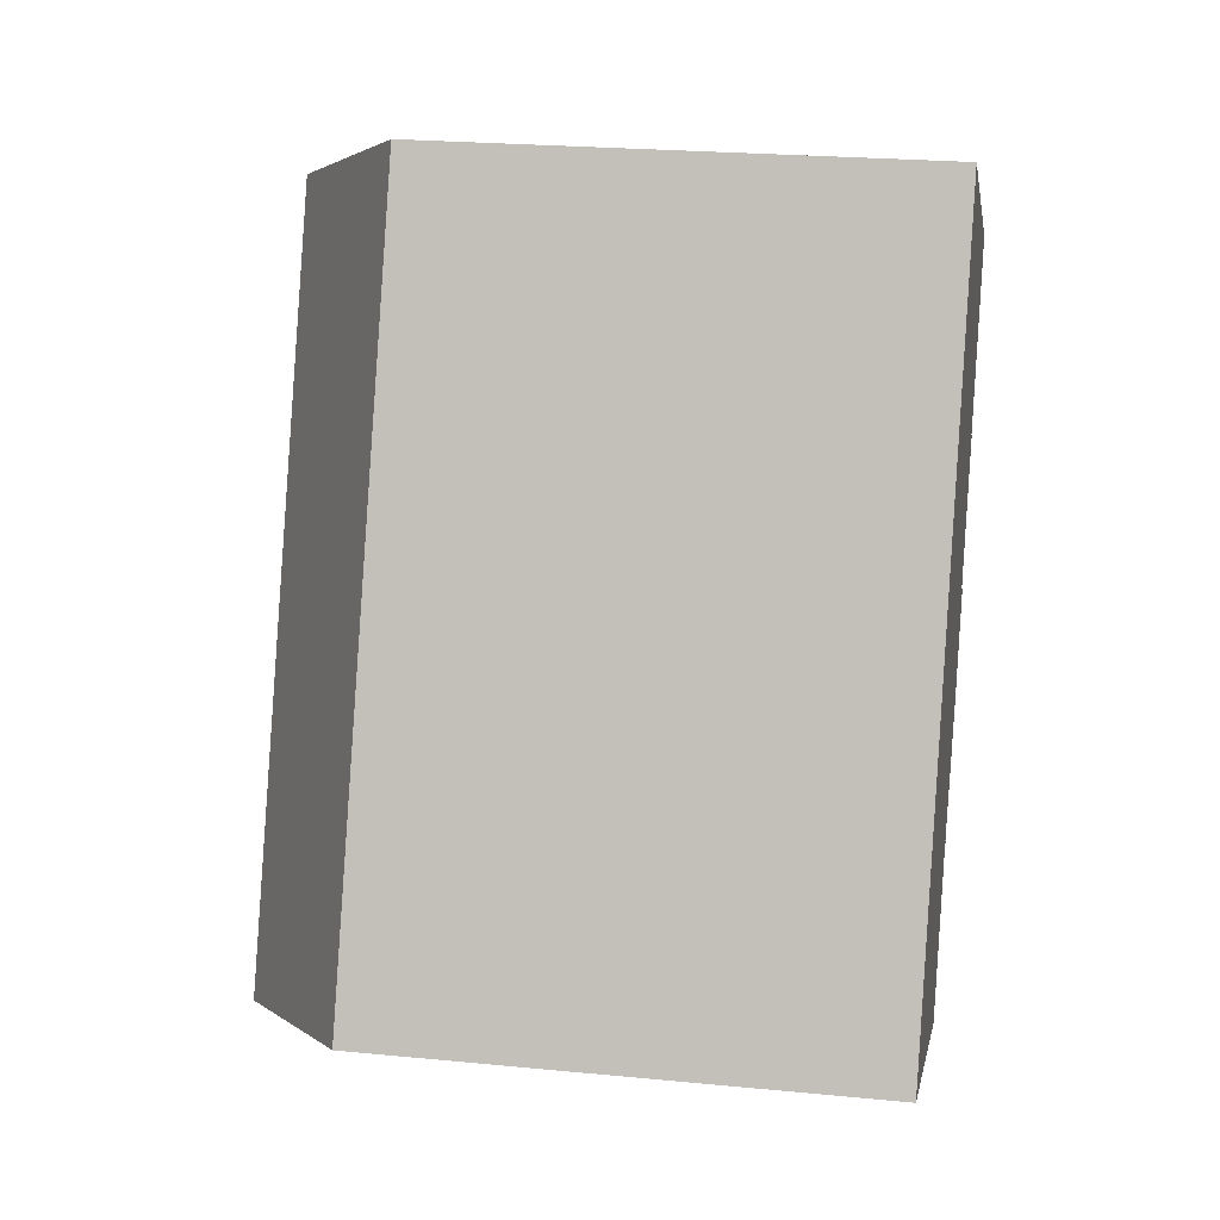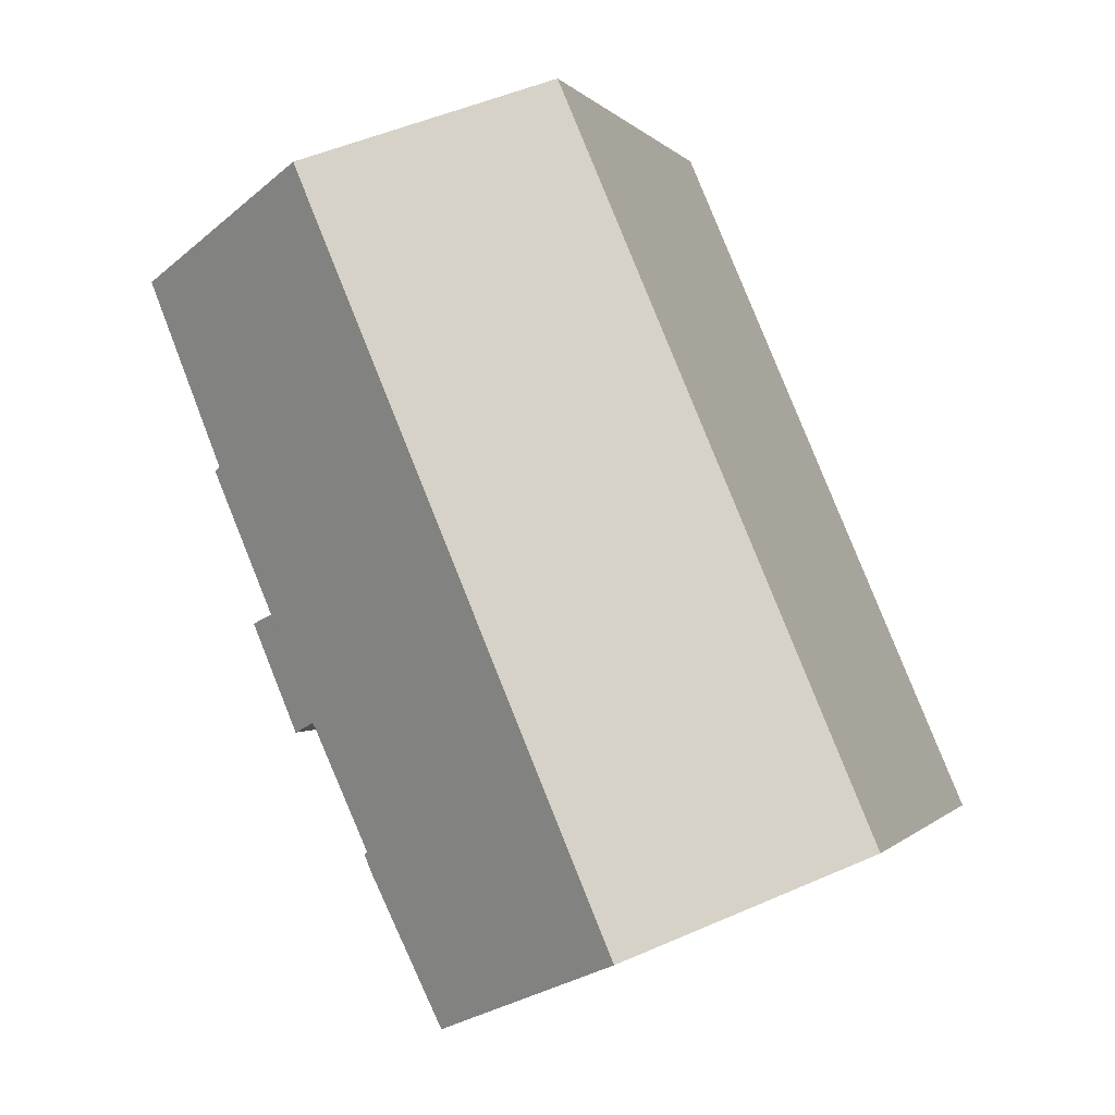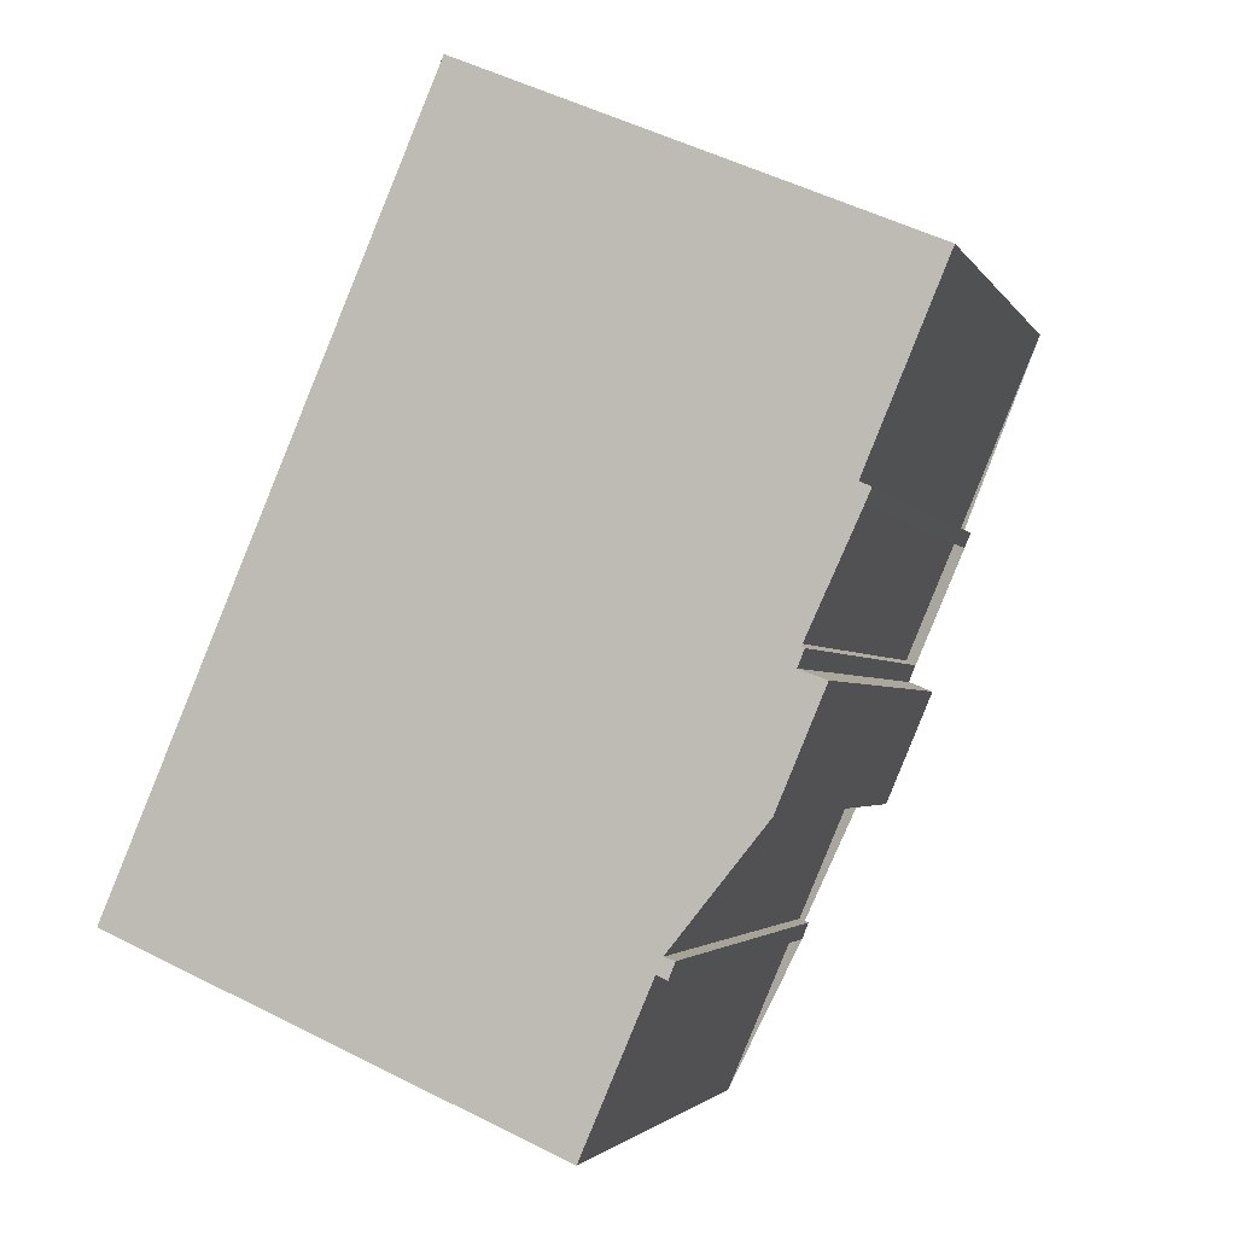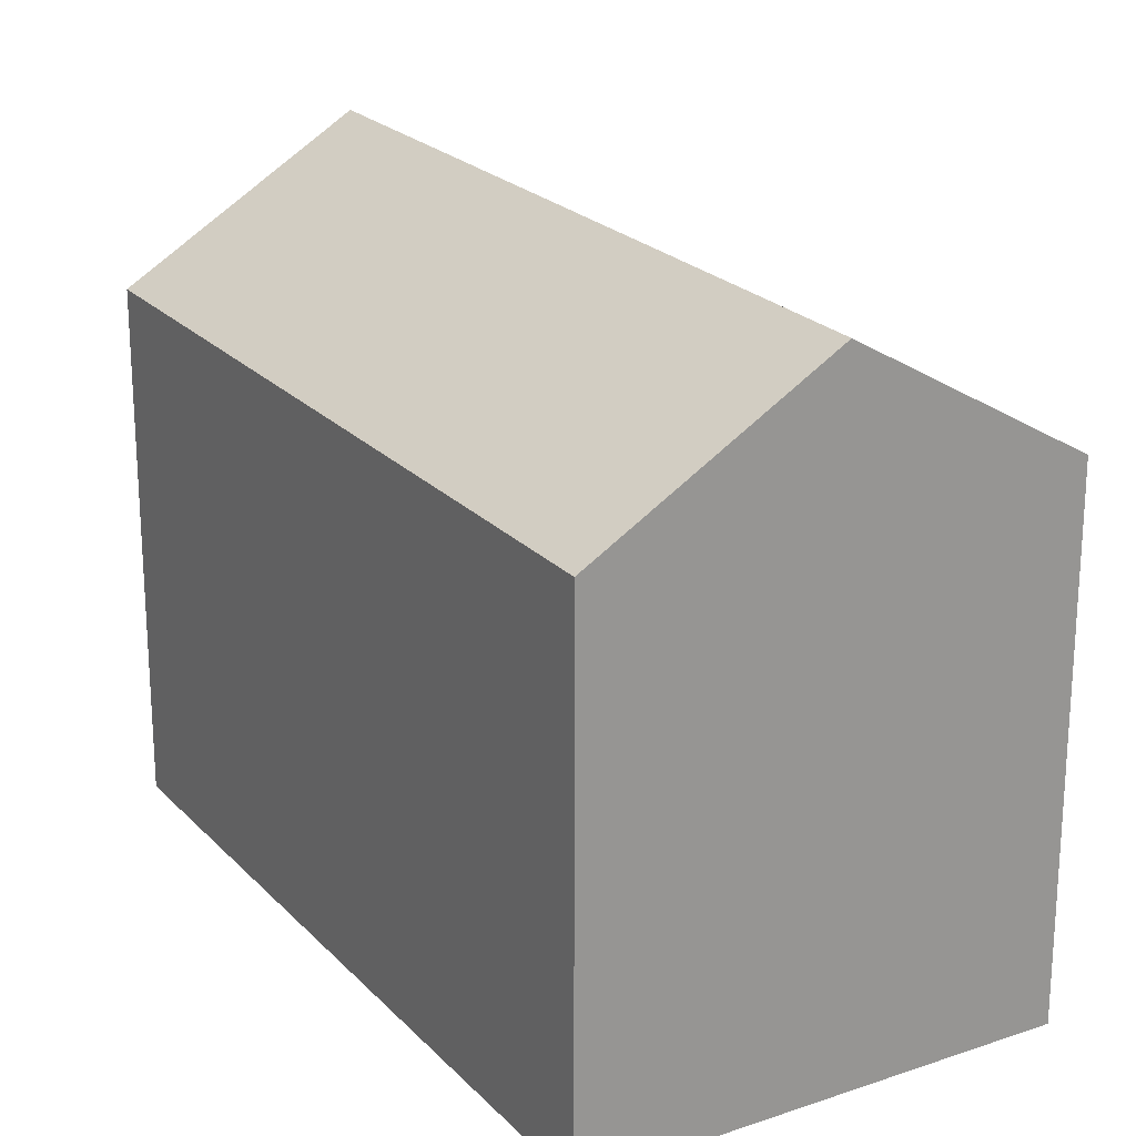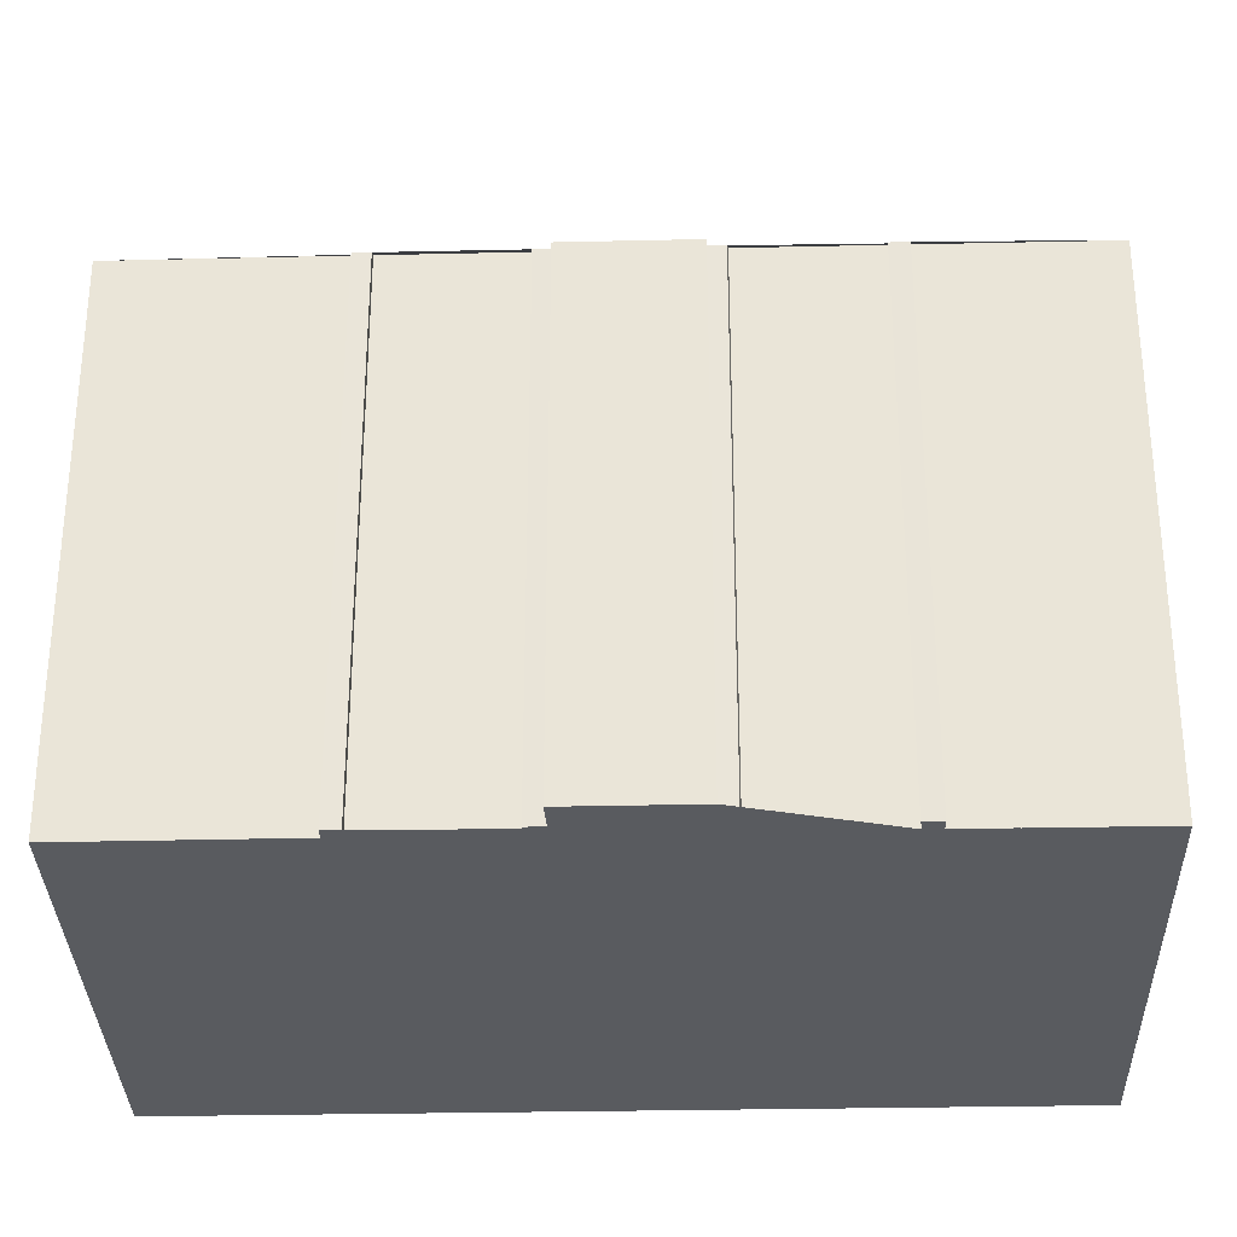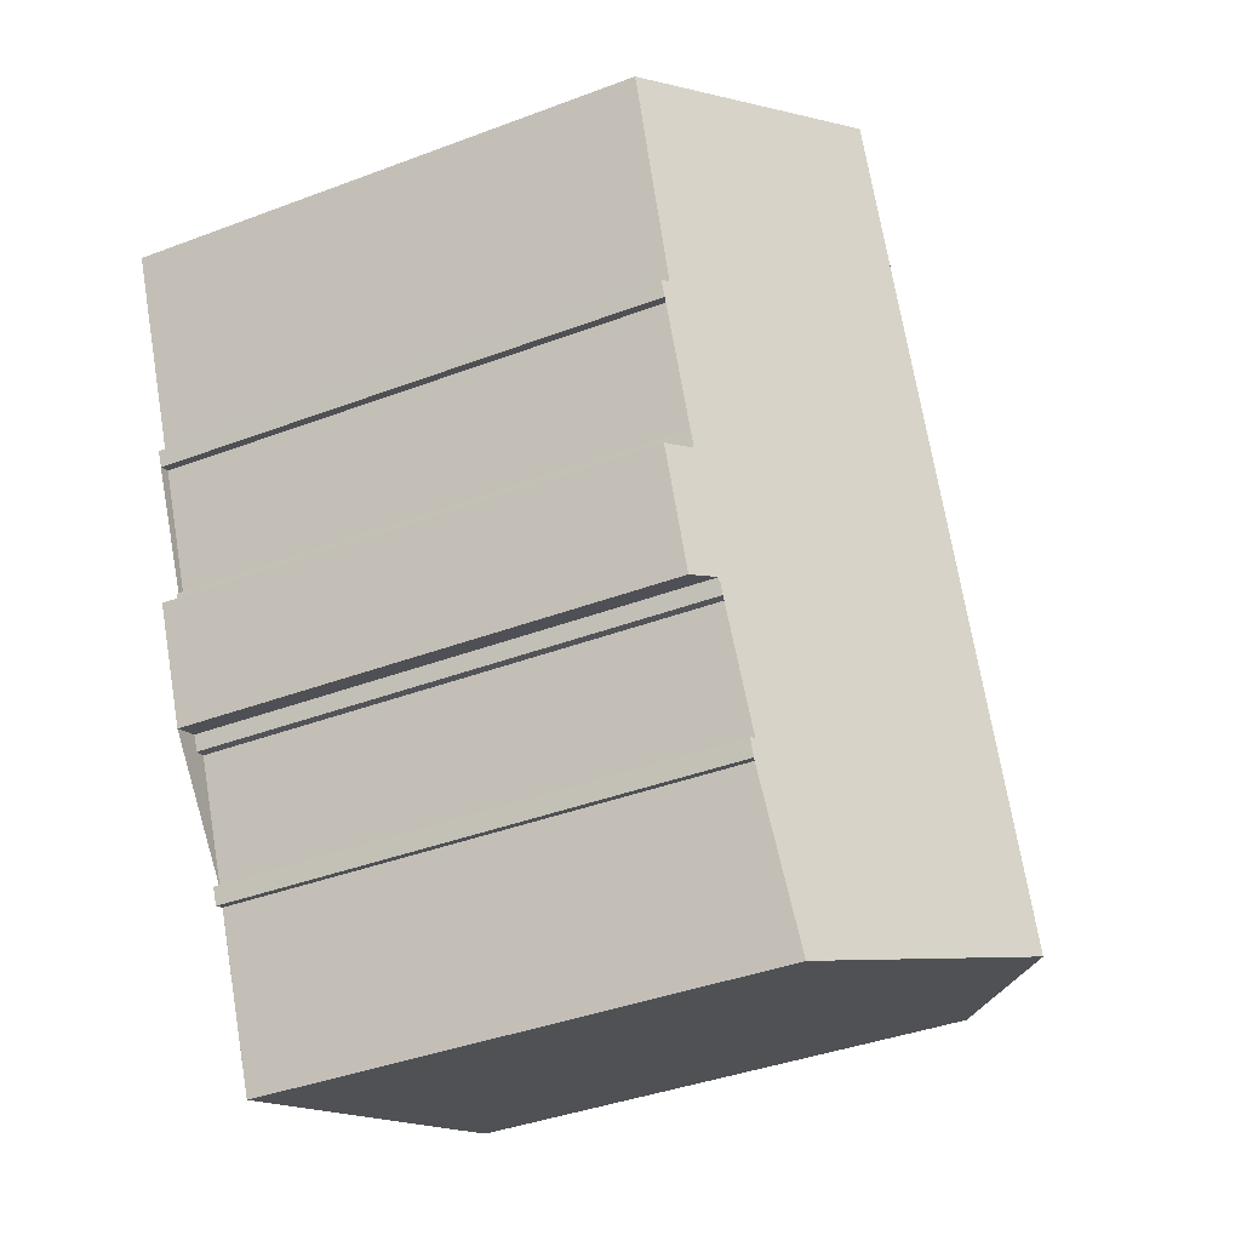
<metadata>
{"format":"obj","ext":"obj","renderer":"f3d","projection":"perspective","resolution":1024,"background":"white","views":[{"elev":23.3,"azim":99.3,"up":"+Y"},{"elev":-0.4,"azim":17.6,"up":"+Y"},{"elev":-2.6,"azim":-163.9,"up":"+Y"},{"elev":22.4,"azim":172.2,"up":"+Z"},{"elev":-32.4,"azim":-65.3,"up":"+Z"},{"elev":-39.6,"azim":-64.9,"up":"+Y"}]}
</metadata>
<code>
v -1544 -1212 9.786
v -1538 -1226 9.816
v -1547 -1227 9.754
v -1547 -1227 9.876
v -1548 -1224 9.872
v -1548 -1225 9.75
v -1549 -1224 9.747
v -1549 -1224 9.432
v -1550 -1222 9.431
v -1549 -1222 9.739
v -1550 -1222 9.743
v -1549 -1222 9.867
v -1550 -1220 9.867
v -1550 -1220 9.734
v -1551 -1219 9.73
v -1550 -1219 9.863
v -1552 -1216 9.866
v -1546 -1230 9.889
v -1547 -1227 9.88
v -1547 -1227 9.751
v -1548 -1214 12.45
v -1542 -1228 12.48
v -1544 -1212 9.813
v -1538 -1226 9.843
v -1542 -1228 12.48
v -1548 -1214 12.45
v -1549 -1222 9.721
v -1549 -1224 9.726
v -1548 -1214 12.45
v -1548 -1214 12.45
v -1544 -1212 9.813
v -1544 -1212 9.786
v -1552 -1216 9.866
v -1538 -1227 10.06
v -1544 -1212 10.04
v -1544 -1212 10.04
v -1549 -1224 9.644
v -1550 -1222 9.646
v -1540 -1221 10.05
v -1540 -1221 9.831
v -1540 -1221 9.804
v -1544 -1223 12.47
v -1548 -1224 9.748
v -1544 -1223 12.47
v -1538 -1226 9.842
v -1538 -1227 10.06
v -1538 -1226 9.816
v -1542 -1228 12.48
v -1542 -1228 12.48
v -1546 -1230 9.889
v -1544 -1212 9.786
v -1544 -1212 9.786
v -1544 -1212 0
v -1544 -1212 0
v -1538 -1226 9.843
v -1538 -1226 9.816
v -1538 -1226 0
v -1538 -1226 0
v -1547 -1227 9.876
v -1547 -1227 9.754
v -1547 -1227 0
v -1547 -1227 0
v -1548 -1224 9.872
v -1547 -1227 9.876
v -1547 -1227 0
v -1548 -1224 0
v -1548 -1225 9.75
v -1548 -1224 9.872
v -1548 -1224 0
v -1548 -1225 0
v -1548 -1224 9.748
v -1548 -1225 9.75
v -1548 -1225 0
v -1548 -1224 0
v -1549 -1224 9.726
v -1549 -1224 9.747
v -1549 -1224 0
v -1549 -1224 0
v -1550 -1222 9.431
v -1549 -1224 9.432
v -1549 -1224 0
v -1550 -1222 0
v -1550 -1222 9.646
v -1550 -1222 9.431
v -1550 -1222 0
v -1550 -1222 0
v -1550 -1222 9.743
v -1549 -1222 9.739
v -1549 -1222 0
v -1550 -1222 0
v -1549 -1222 9.867
v -1550 -1222 9.743
v -1550 -1222 0
v -1549 -1222 0
v -1550 -1220 9.867
v -1549 -1222 9.867
v -1549 -1222 0
v -1550 -1220 0
v -1550 -1220 9.734
v -1550 -1220 9.867
v -1550 -1220 0
v -1550 -1220 0
v -1551 -1219 9.73
v -1550 -1220 9.734
v -1550 -1220 0
v -1551 -1219 0
v -1550 -1219 9.863
v -1551 -1219 9.73
v -1551 -1219 0
v -1550 -1219 1.776e-15
v -1552 -1216 9.866
v -1550 -1219 9.863
v -1550 -1219 1.776e-15
v -1552 -1216 0
v -1548 -1214 12.45
v -1552 -1216 9.866
v -1552 -1216 0
v -1548 -1214 0
v -1546 -1230 9.889
v -1546 -1230 9.889
v -1546 -1230 0
v -1546 -1230 0
v -1547 -1227 9.751
v -1547 -1227 9.88
v -1547 -1227 1.776e-15
v -1547 -1227 0
v -1547 -1227 9.754
v -1547 -1227 9.751
v -1547 -1227 0
v -1547 -1227 0
v -1544 -1212 10.04
v -1548 -1214 12.45
v -1548 -1214 0
v -1544 -1212 0
v -1544 -1212 9.786
v -1544 -1212 9.813
v -1544 -1212 0
v -1544 -1212 0
v -1538 -1227 10.06
v -1538 -1226 9.843
v -1538 -1226 0
v -1538 -1227 0
v -1546 -1230 9.889
v -1542 -1228 12.48
v -1542 -1228 -1.776e-15
v -1546 -1230 0
v -1549 -1222 9.739
v -1549 -1222 9.721
v -1549 -1222 0
v -1549 -1222 0
v -1549 -1224 9.644
v -1549 -1224 9.726
v -1549 -1224 0
v -1549 -1224 0
v -1540 -1221 9.804
v -1544 -1212 9.786
v -1544 -1212 0
v -1540 -1221 -1.776e-15
v -1552 -1216 9.866
v -1552 -1216 9.866
v -1552 -1216 0
v -1552 -1216 0
v -1542 -1228 12.48
v -1538 -1227 10.06
v -1538 -1227 0
v -1542 -1228 -1.776e-15
v -1544 -1212 9.813
v -1544 -1212 10.04
v -1544 -1212 0
v -1544 -1212 0
v -1549 -1224 9.432
v -1549 -1224 9.644
v -1549 -1224 0
v -1549 -1224 0
v -1549 -1222 9.721
v -1550 -1222 9.646
v -1550 -1222 0
v -1549 -1222 0
v -1538 -1226 9.816
v -1540 -1221 9.804
v -1540 -1221 -1.776e-15
v -1538 -1226 0
v -1549 -1224 9.747
v -1548 -1224 9.748
v -1548 -1224 0
v -1549 -1224 0
v -1538 -1226 9.816
v -1538 -1226 9.816
v -1538 -1226 0
v -1538 -1226 0
v -1547 -1227 9.88
v -1546 -1230 9.889
v -1546 -1230 0
v -1547 -1227 1.776e-15
v -1547 -1227 0
v -1547 -1227 0
v -1548 -1224 0
v -1548 -1225 0
v -1549 -1224 0
v -1549 -1224 0
v -1550 -1222 0
v -1549 -1222 0
v -1550 -1222 0
v -1549 -1222 0
v -1550 -1220 0
v -1550 -1220 0
v -1551 -1219 0
v -1550 -1219 0
v -1552 -1216 0
v -1544 -1212 0
v -1538 -1226 0
v -1546 -1230 0
v -1547 -1227 0
v -1547 -1227 0
f 46 39 40 45
f 45 40 41 47
f 38 27 28 37
f 50 19 20 3 4 5 6 43 44 49
f 36 23 31 35
f 31 23 1 32
f 33 17 26 29
f 48 42 39 46
f 35 30 21 36
f 37 8 9 38
f 39 35 31 40
f 40 31 32 41
f 43 7 28 27 10 11 12 13 14 15 16 33 29 44
f 42 30 35 39
f 45 24 34 46
f 47 2 24 45
f 49 25 18 50
f 46 34 22 48
f 52 53 54 51
f 56 57 58 55
f 60 61 62 59
f 64 65 66 63
f 68 69 70 67
f 72 73 74 71
f 76 77 78 75
f 80 81 82 79
f 84 85 86 83
f 88 89 90 87
f 92 93 94 91
f 96 97 98 95
f 100 101 102 99
f 104 105 106 103
f 108 109 110 107
f 112 113 114 111
f 116 117 118 115
f 120 121 122 119
f 124 125 126 123
f 128 129 130 127
f 132 133 134 131
f 136 137 138 135
f 140 141 142 139
f 144 145 146 143
f 148 149 150 147
f 152 153 154 151
f 156 157 158 155
f 160 161 162 159
f 164 165 166 163
f 168 169 170 167
f 172 173 174 171
f 176 177 178 175
f 180 181 182 179
f 184 185 186 183
f 188 189 190 187
f 192 193 194 191
f 196 197 198 199 200 201 202 203 204 205 206 207 208 209 210 211 212 213 214 195

</code>
